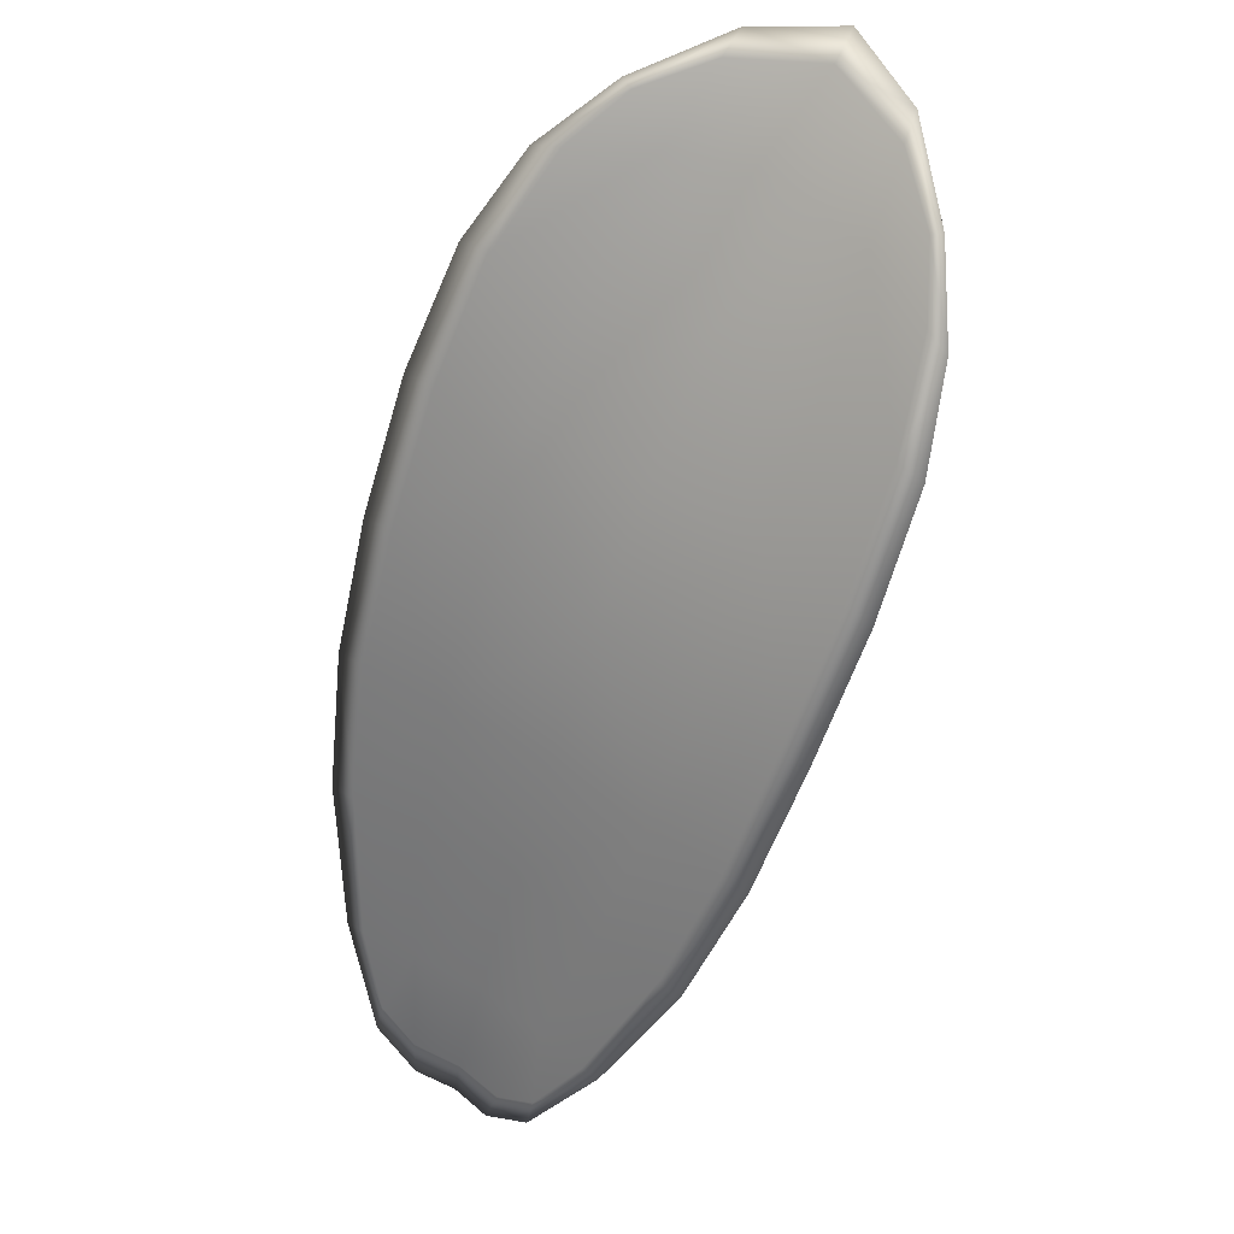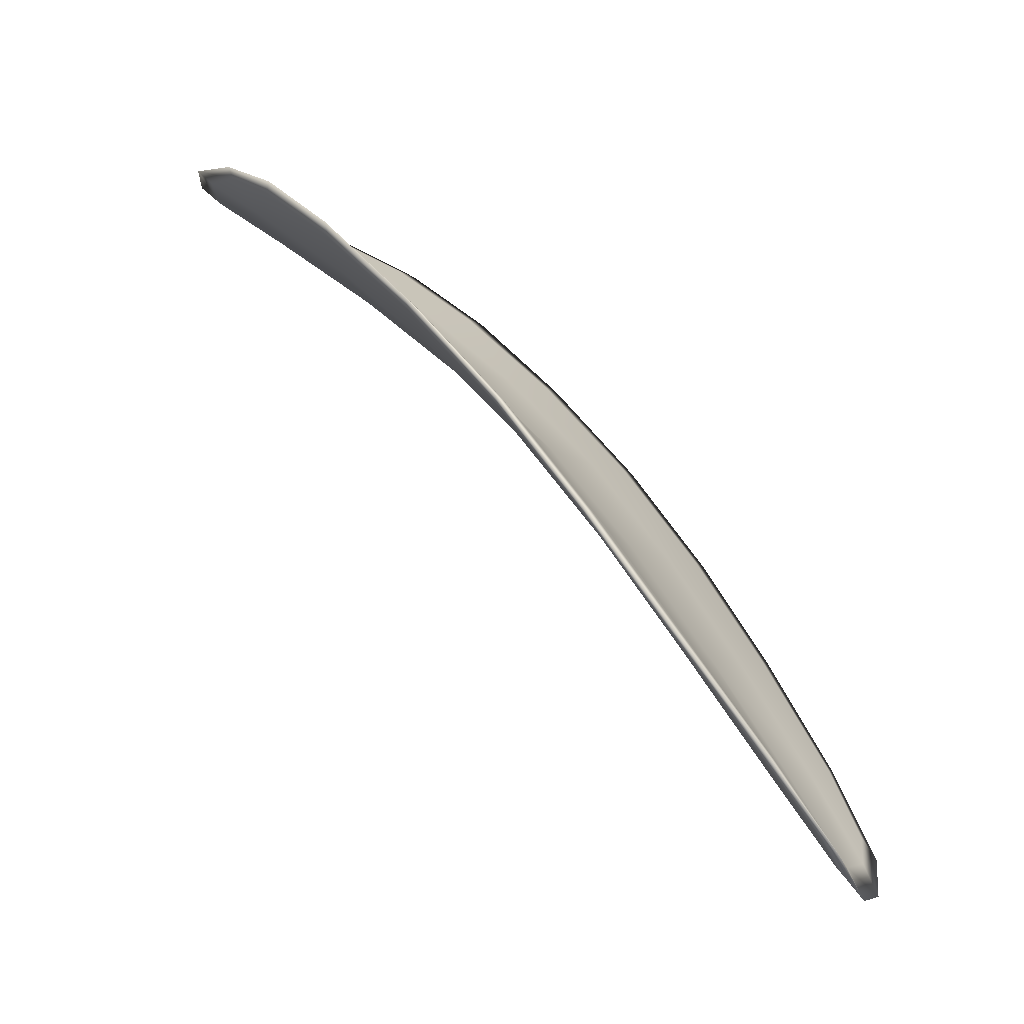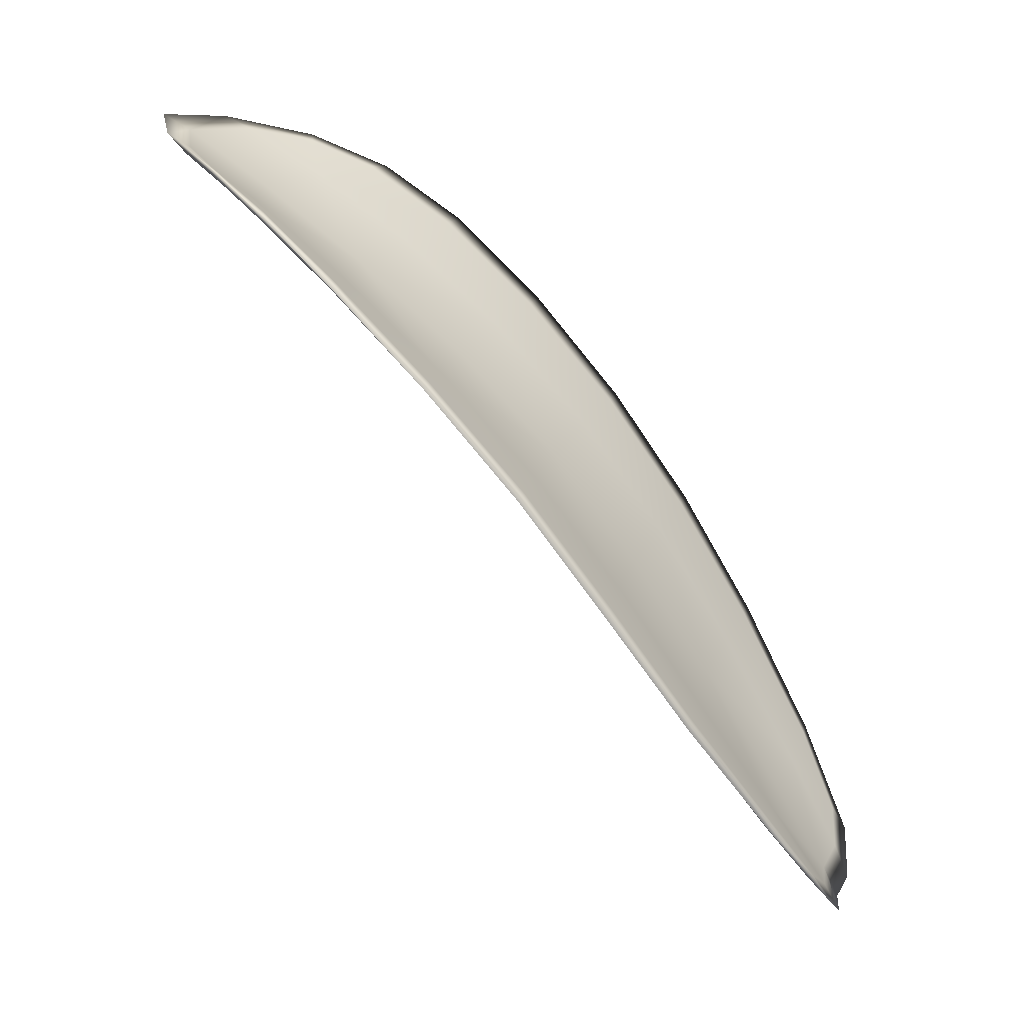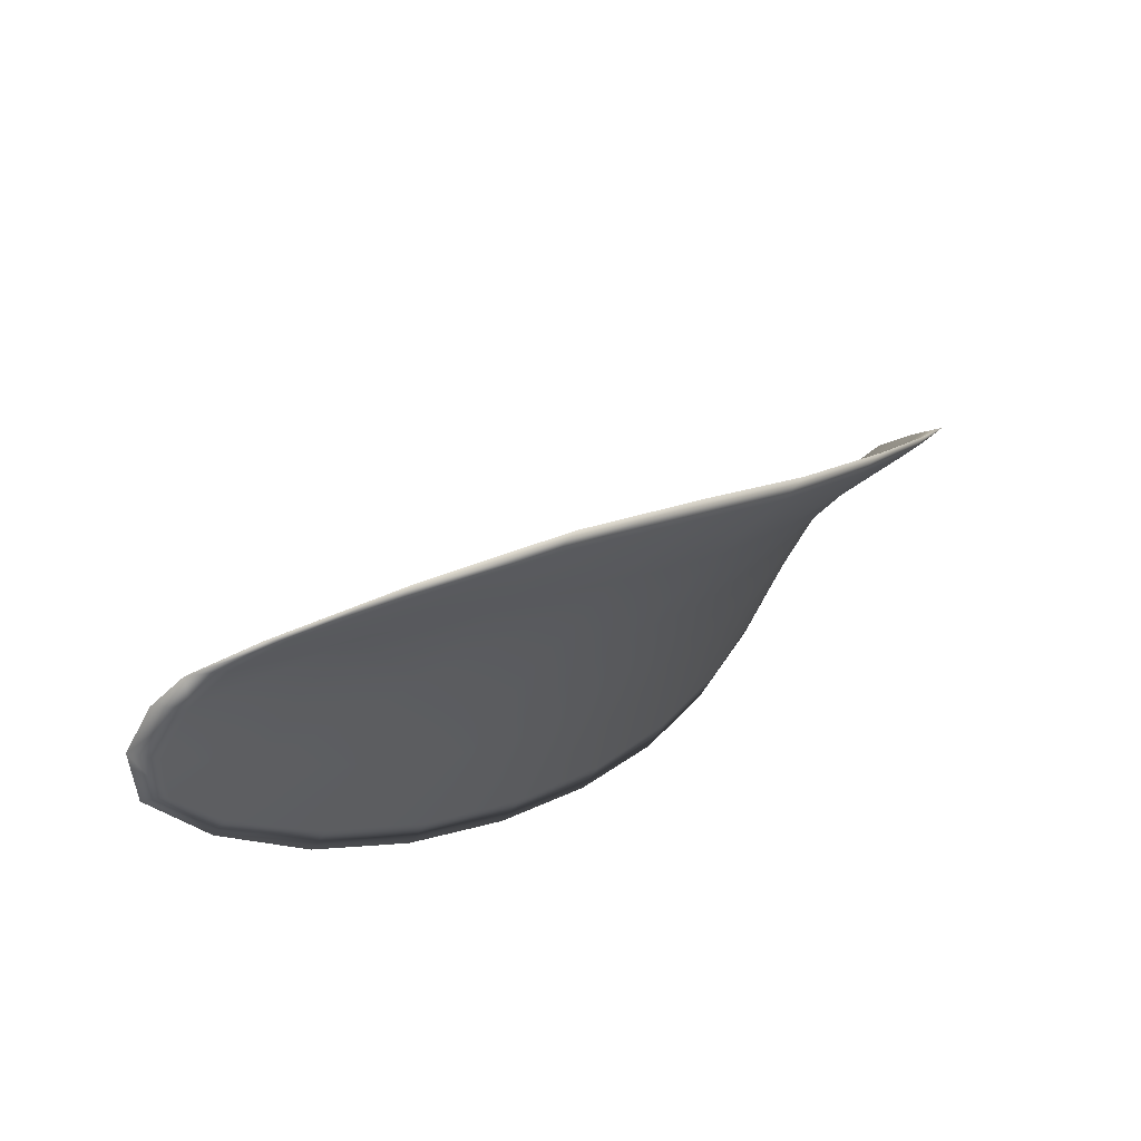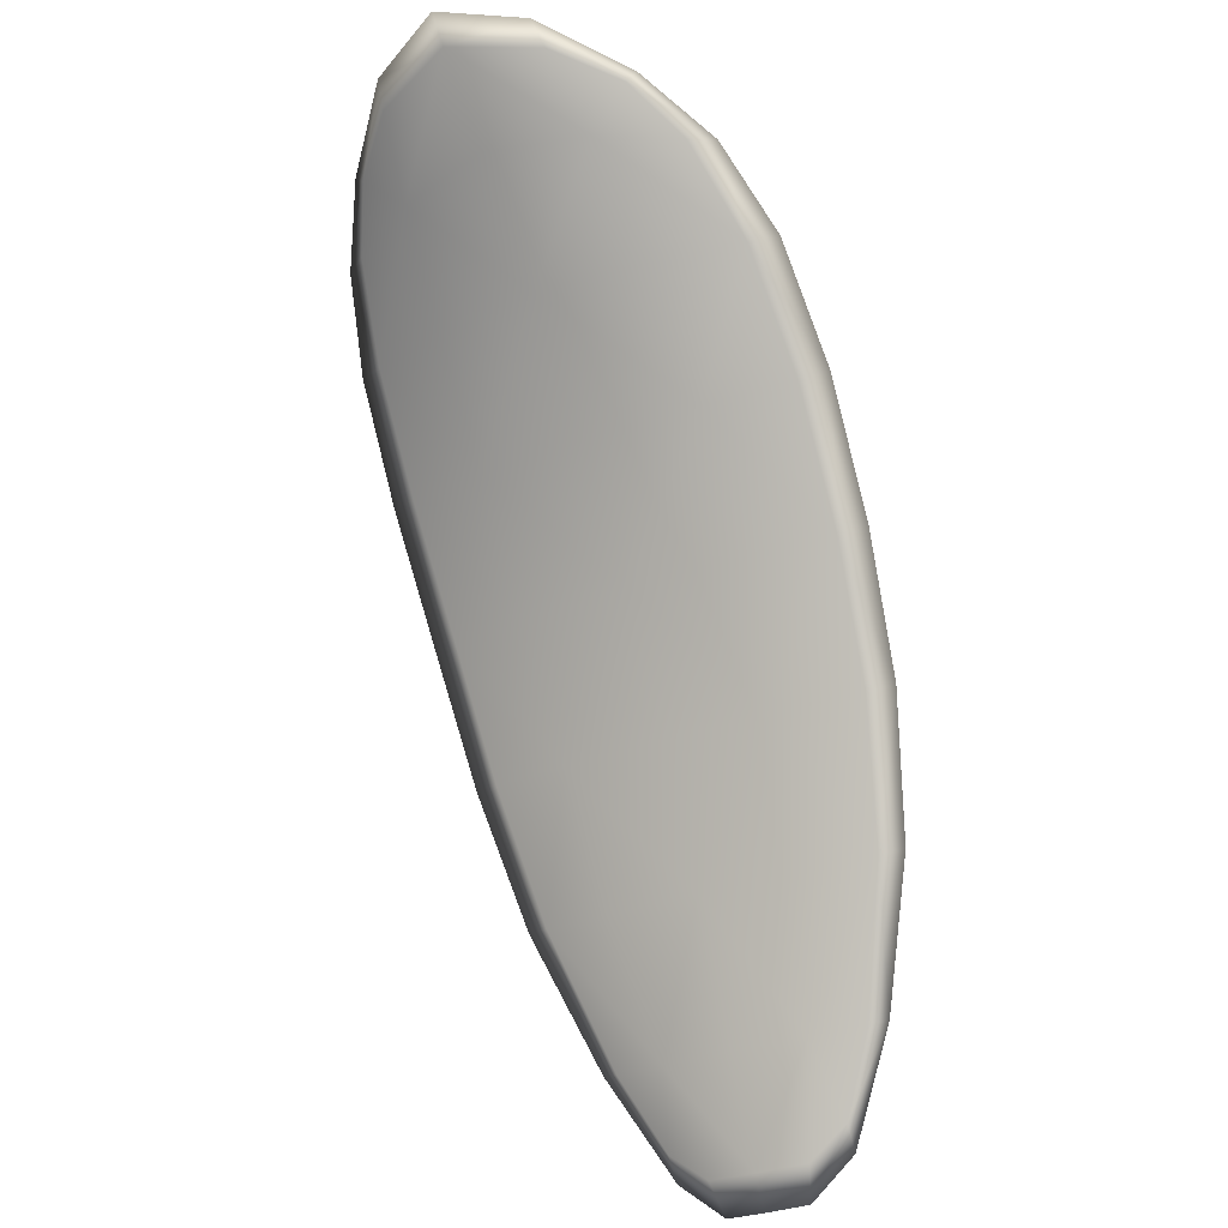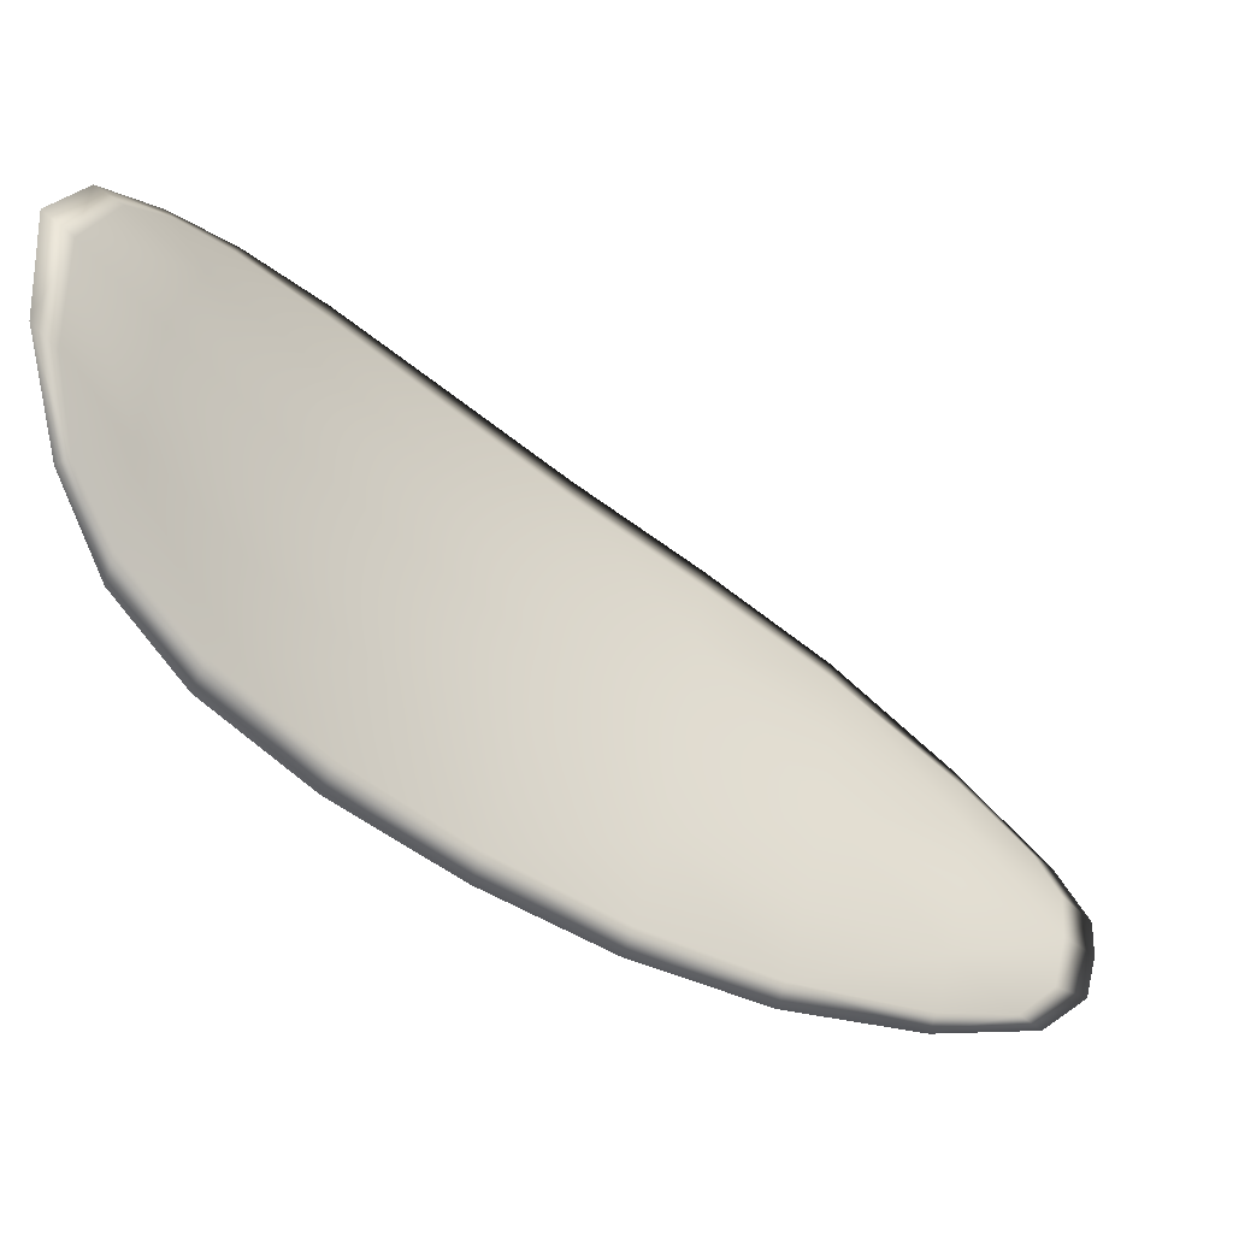
<metadata>
{"format":"obj","ext":"obj","renderer":"f3d","projection":"perspective","resolution":1024,"background":"white","views":[{"elev":65.6,"azim":-159.7,"up":"+Y"},{"elev":-14.2,"azim":97.2,"up":"+Y"},{"elev":12.0,"azim":91.5,"up":"+Y"},{"elev":-38.2,"azim":50.4,"up":"+Z"},{"elev":-39.5,"azim":15.9,"up":"+Y"},{"elev":32.9,"azim":-85.0,"up":"+Z"}]}
</metadata>
<code>
v -2.361 0.7965 -1.152
v -2.359 0.7964 -1.151
v -2.359 0.7944 -1.154
v -2.361 0.7947 -1.155
v -2.363 0.7951 -1.156
v -2.363 0.7966 -1.154
v -2.362 0.7973 -1.152
v -2.361 0.7977 -1.151
v -2.36 0.7977 -1.149
v -2.357 0.7962 -1.151
v -2.355 0.796 -1.152
v -2.354 0.7944 -1.153
v -2.356 0.7943 -1.153
v -2.357 0.7974 -1.15
v -2.356 0.7968 -1.151
v -2.355 0.7869 -1.16
v -2.353 0.7869 -1.16
v -2.354 0.784 -1.162
v -2.355 0.784 -1.162
v -2.358 0.7841 -1.162
v -2.358 0.787 -1.161
v -2.358 0.7897 -1.159
v -2.355 0.7896 -1.158
v -2.353 0.7896 -1.158
v -2.36 0.7873 -1.161
v -2.36 0.7844 -1.163
v -2.361 0.7846 -1.164
v -2.362 0.7876 -1.162
v -2.363 0.7903 -1.16
v -2.361 0.79 -1.159
v -2.361 0.7925 -1.157
v -2.358 0.7922 -1.156
v -2.363 0.7929 -1.158
v -2.356 0.7921 -1.156
v -2.354 0.7922 -1.156
v -2.356 0.7811 -1.164
v -2.354 0.7812 -1.164
v -2.355 0.7795 -1.165
v -2.356 0.7789 -1.165
v -2.357 0.7789 -1.166
v -2.357 0.7812 -1.164
v -2.359 0.7814 -1.165
v -2.358 0.7791 -1.166
v -2.359 0.7799 -1.166
v -2.36 0.7816 -1.165
v -2.361 0.7963 -1.152
v -2.359 0.7962 -1.151
v -2.36 0.7976 -1.149
v -2.361 0.7975 -1.15
v -2.362 0.7972 -1.152
v -2.363 0.7965 -1.153
v -2.363 0.795 -1.155
v -2.361 0.7946 -1.154
v -2.359 0.7942 -1.153
v -2.357 0.796 -1.151
v -2.355 0.7959 -1.152
v -2.356 0.7967 -1.15
v -2.357 0.7972 -1.149
v -2.356 0.7942 -1.153
v -2.354 0.7942 -1.153
v -2.355 0.7867 -1.16
v -2.353 0.7867 -1.16
v -2.353 0.7895 -1.158
v -2.355 0.7894 -1.158
v -2.358 0.7895 -1.158
v -2.358 0.7868 -1.16
v -2.358 0.784 -1.162
v -2.355 0.7839 -1.162
v -2.354 0.7839 -1.162
v -2.36 0.7871 -1.161
v -2.361 0.7899 -1.159
v -2.363 0.7902 -1.16
v -2.362 0.7874 -1.162
v -2.361 0.7845 -1.164
v -2.36 0.7842 -1.163
v -2.361 0.7924 -1.157
v -2.358 0.792 -1.156
v -2.363 0.7928 -1.158
v -2.356 0.7919 -1.156
v -2.354 0.7921 -1.156
v -2.356 0.781 -1.164
v -2.354 0.7811 -1.164
v -2.357 0.781 -1.164
v -2.357 0.7788 -1.165
v -2.356 0.7788 -1.165
v -2.355 0.7795 -1.165
v -2.359 0.7813 -1.165
v -2.36 0.7815 -1.165
v -2.359 0.7798 -1.166
v -2.358 0.779 -1.166
v -2.354 0.7811 -1.164
v -2.355 0.779 -1.165
v -2.353 0.784 -1.162
v -2.355 0.7795 -1.165
v -2.358 0.7783 -1.166
v -2.359 0.7793 -1.166
v -2.357 0.7782 -1.166
v -2.359 0.7798 -1.166
v -2.363 0.7966 -1.154
v -2.363 0.7975 -1.152
v -2.364 0.7952 -1.156
v -2.362 0.7972 -1.152
v -2.358 0.7977 -1.149
v -2.356 0.7969 -1.15
v -2.36 0.7981 -1.149
v -2.356 0.7967 -1.15
v -2.354 0.7959 -1.152
v -2.353 0.7943 -1.153
v -2.356 0.7782 -1.166
v -2.361 0.7817 -1.165
v -2.362 0.7847 -1.164
v -2.361 0.798 -1.15
v -2.364 0.793 -1.158
v -2.363 0.7904 -1.16
v -2.353 0.7922 -1.156
v -2.353 0.7896 -1.158
v -2.353 0.7868 -1.16
v -2.363 0.7876 -1.162
f 1 2 3
f 1 3 4
f 1 4 5
f 1 5 6
f 1 6 7
f 1 7 8
f 1 8 9
f 1 9 2
f 10 11 12
f 10 12 13
f 10 13 3
f 10 3 2
f 10 2 9
f 10 9 14
f 10 14 15
f 10 15 11
f 16 17 18
f 16 18 19
f 16 19 20
f 16 20 21
f 16 21 22
f 16 22 23
f 16 23 24
f 16 24 17
f 25 21 20
f 25 20 26
f 25 26 27
f 25 27 28
f 25 28 29
f 25 29 30
f 25 30 22
f 25 22 21
f 31 32 22
f 31 22 30
f 31 30 29
f 31 29 33
f 31 33 5
f 31 5 4
f 31 4 3
f 31 3 32
f 34 35 24
f 34 24 23
f 34 23 22
f 34 22 32
f 34 32 3
f 34 3 13
f 34 13 12
f 34 12 35
f 36 37 38
f 36 38 39
f 36 39 40
f 36 40 41
f 36 41 20
f 36 20 19
f 36 19 18
f 36 18 37
f 42 41 40
f 42 40 43
f 42 43 44
f 42 44 45
f 42 45 27
f 42 27 26
f 42 26 20
f 42 20 41
f 46 47 48
f 46 48 49
f 46 49 50
f 46 50 51
f 46 51 52
f 46 52 53
f 46 53 54
f 46 54 47
f 55 56 57
f 55 57 58
f 55 58 48
f 55 48 47
f 55 47 54
f 55 54 59
f 55 59 60
f 55 60 56
f 61 62 63
f 61 63 64
f 61 64 65
f 61 65 66
f 61 66 67
f 61 67 68
f 61 68 69
f 61 69 62
f 70 66 65
f 70 65 71
f 70 71 72
f 70 72 73
f 70 73 74
f 70 74 75
f 70 75 67
f 70 67 66
f 76 77 54
f 76 54 53
f 76 53 52
f 76 52 78
f 76 78 72
f 76 72 71
f 76 71 65
f 76 65 77
f 79 80 60
f 79 60 59
f 79 59 54
f 79 54 77
f 79 77 65
f 79 65 64
f 79 64 63
f 79 63 80
f 81 82 69
f 81 69 68
f 81 68 67
f 81 67 83
f 81 83 84
f 81 84 85
f 81 85 86
f 81 86 82
f 87 83 67
f 87 67 75
f 87 75 74
f 87 74 88
f 87 88 89
f 87 89 90
f 87 90 84
f 87 84 83
f 91 92 38
f 91 38 37
f 91 37 18
f 91 18 93
f 91 93 69
f 91 69 82
f 91 82 94
f 91 94 92
f 95 96 44
f 95 44 43
f 95 43 40
f 95 40 97
f 95 97 84
f 95 84 90
f 95 90 98
f 95 98 96
f 99 100 7
f 99 7 6
f 99 6 5
f 99 5 101
f 99 101 52
f 99 52 51
f 99 51 102
f 99 102 100
f 103 104 15
f 103 15 14
f 103 14 9
f 103 9 105
f 103 105 48
f 103 48 58
f 103 58 106
f 103 106 104
f 107 108 12
f 107 12 11
f 107 11 15
f 107 15 104
f 107 104 106
f 107 106 56
f 107 56 60
f 107 60 108
f 109 97 40
f 109 40 39
f 109 39 38
f 109 38 92
f 109 92 94
f 109 94 85
f 109 85 84
f 109 84 97
f 110 111 27
f 110 27 45
f 110 45 44
f 110 44 96
f 110 96 98
f 110 98 88
f 110 88 74
f 110 74 111
f 112 105 9
f 112 9 8
f 112 8 7
f 112 7 100
f 112 100 102
f 112 102 49
f 112 49 48
f 112 48 105
f 113 101 5
f 113 5 33
f 113 33 29
f 113 29 114
f 113 114 72
f 113 72 78
f 113 78 52
f 113 52 101
f 115 116 24
f 115 24 35
f 115 35 12
f 115 12 108
f 115 108 60
f 115 60 80
f 115 80 63
f 115 63 116
f 117 93 18
f 117 18 17
f 117 17 24
f 117 24 116
f 117 116 63
f 117 63 62
f 117 62 69
f 117 69 93
f 118 114 29
f 118 29 28
f 118 28 27
f 118 27 111
f 118 111 74
f 118 74 73
f 118 73 72
f 118 72 114

</code>
